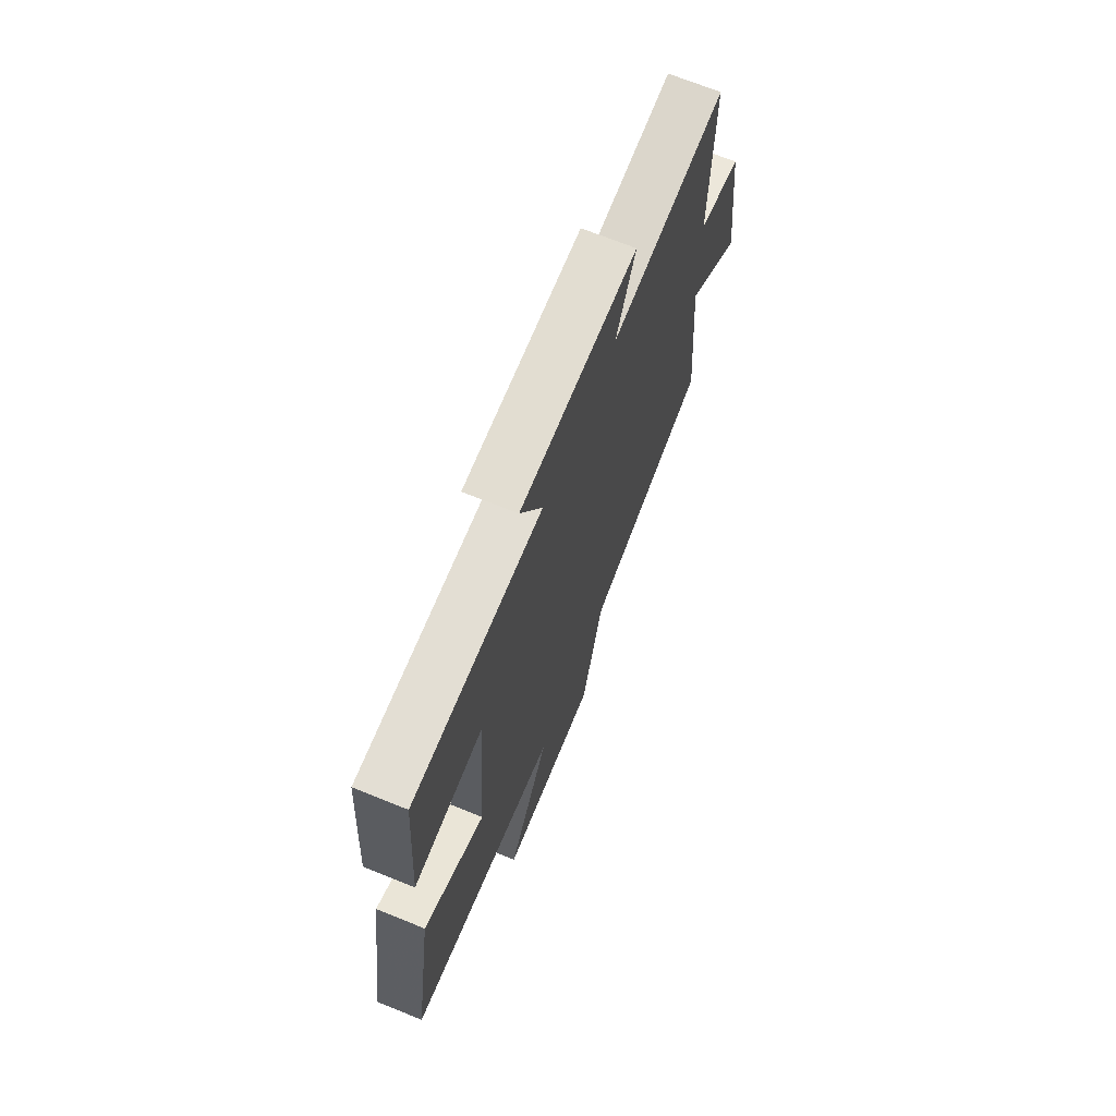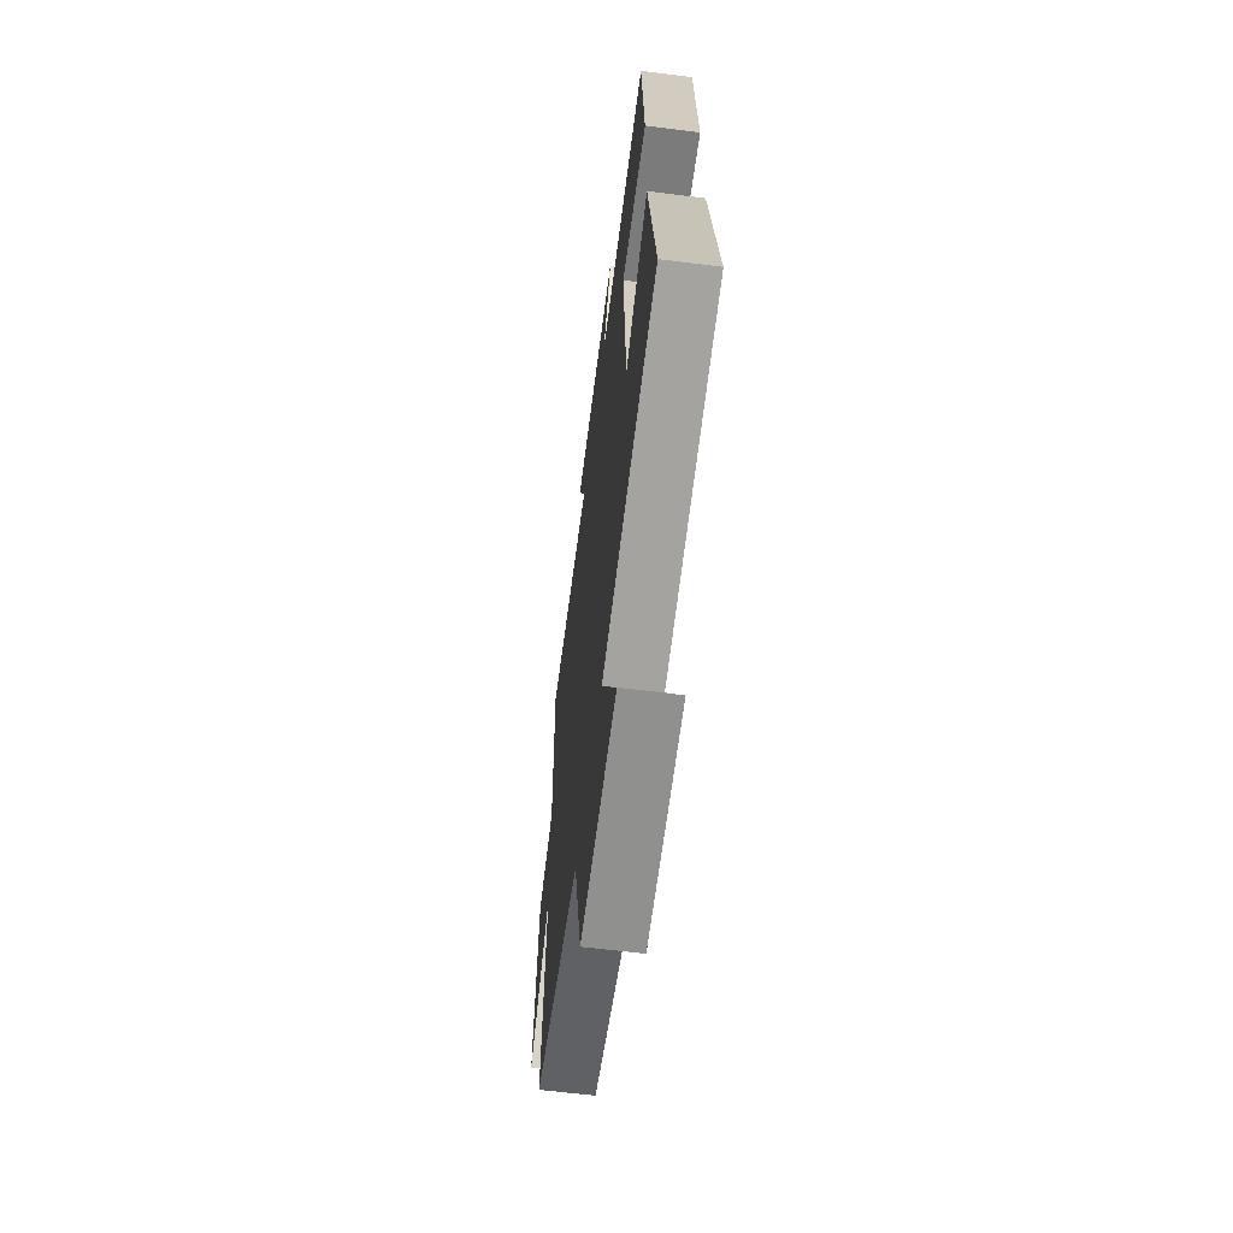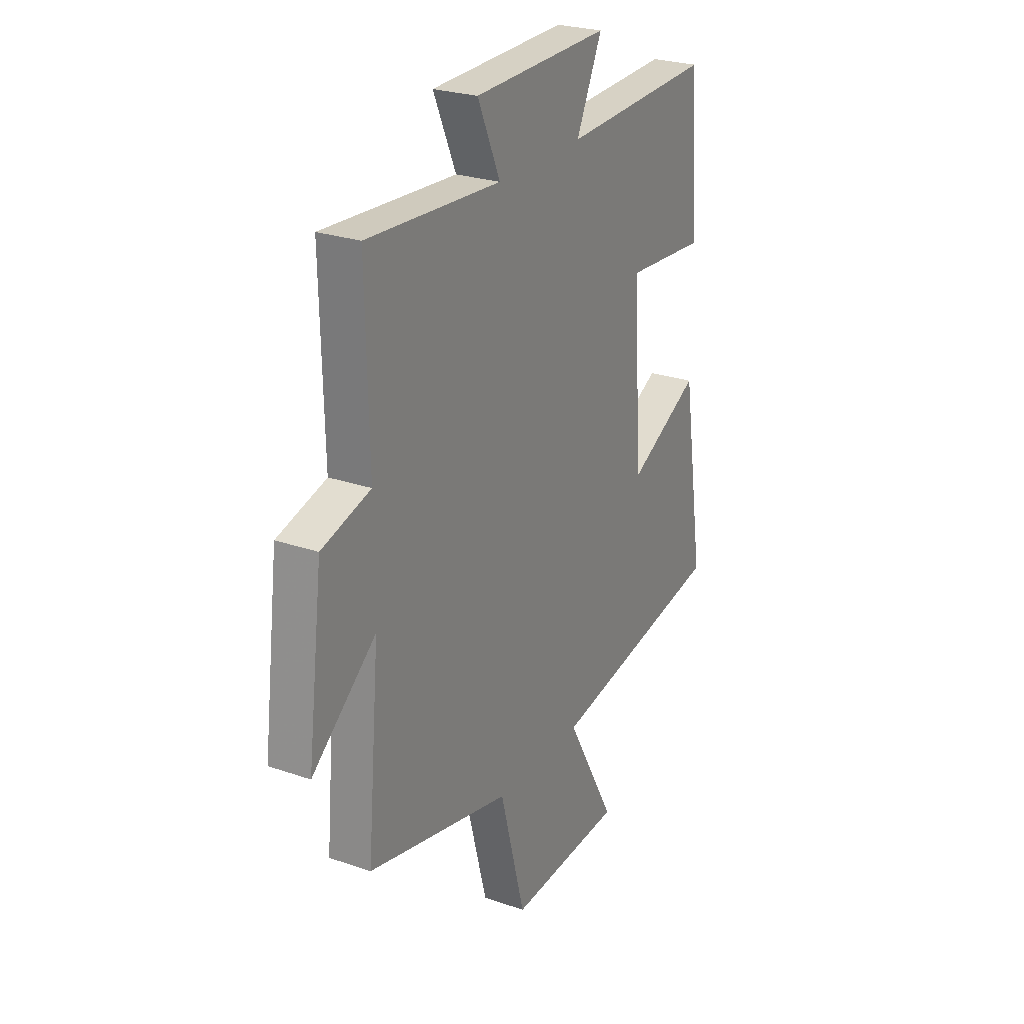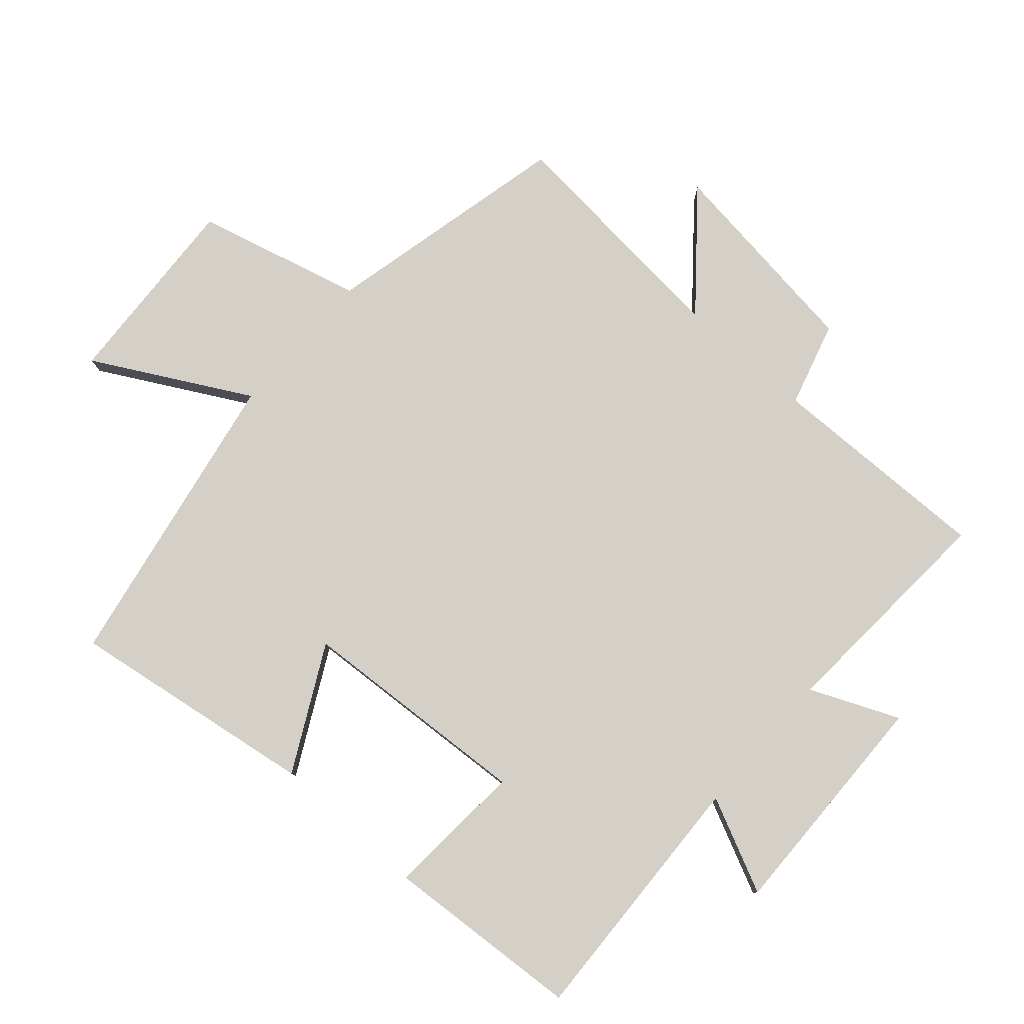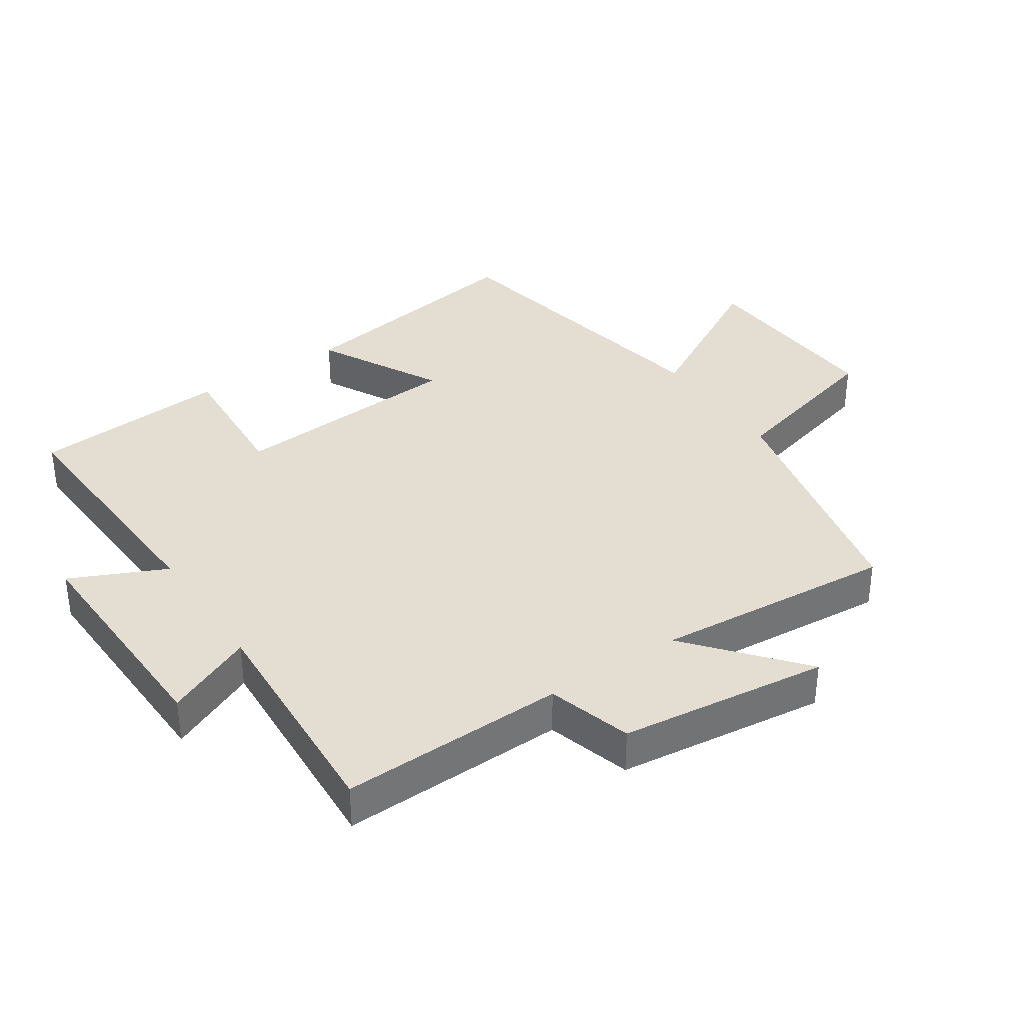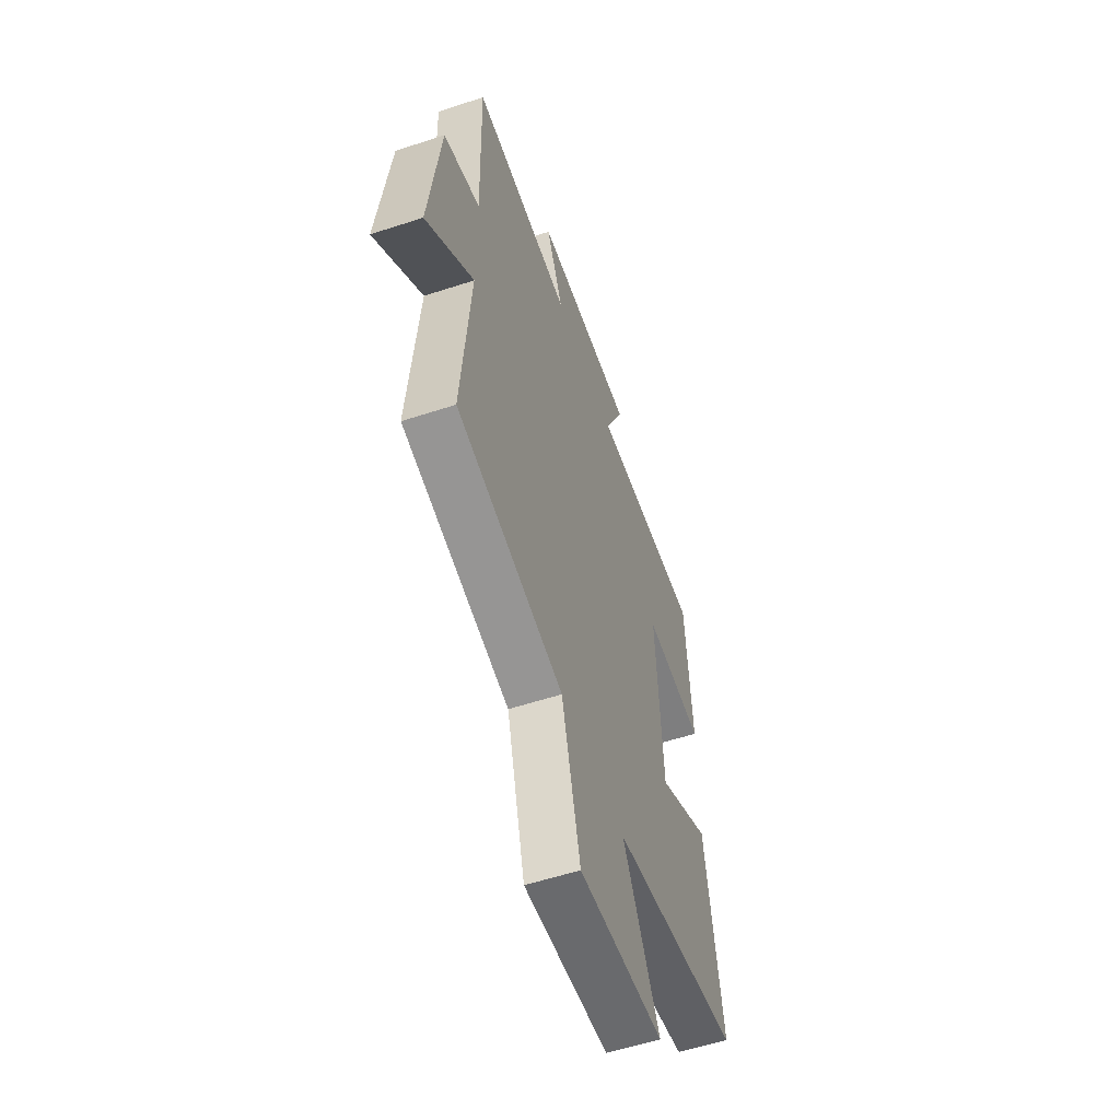
<metadata>
{"format":"obj","ext":"obj","renderer":"f3d","projection":"perspective","resolution":1024,"background":"white","views":[{"elev":70.1,"azim":-68.0,"up":"+Z"},{"elev":-62.2,"azim":-97.3,"up":"+Z"},{"elev":25.5,"azim":119.1,"up":"+Z"},{"elev":79.9,"azim":-48.3,"up":"+Y"},{"elev":36.1,"azim":56.0,"up":"+Y"},{"elev":-56.1,"azim":109.0,"up":"+Z"}]}
</metadata>
<code>
v 0.508 0.07 0.521
v 0.5 0.07 0.174
v 0.63 0.07 0.136
v 0.67 0.07 -0.186
v 0.5 0.07 -0.044
v 0.532 0.07 -0.414
v 0.15 0.07 -0.5
v 0.083 0.07 -0.755
v -0.221 0.07 -0.737
v -0.09 0.07 -0.5
v -0.559 0.07 -0.412
v -0.5 0.07 -0.031
v -0.31 0.07 -0.131
v -0.286 0.07 0.229
v -0.5 0.07 0.215
v -0.478 0.07 0.519
v -0.079 0.07 0.5
v -0.147 0.07 0.646
v 0.213 0.07 0.636
v 0.153 0.07 0.5
v 0.508 0 0.521
v 0.5 0 0.174
v 0.63 0 0.136
v 0.67 0 -0.186
v 0.5 0 -0.044
v 0.532 0 -0.414
v 0.15 0 -0.5
v 0.083 0 -0.755
v -0.221 0 -0.737
v -0.09 0 -0.5
v -0.559 0 -0.412
v -0.5 0 -0.031
v -0.31 0 -0.131
v -0.286 0 0.229
v -0.5 0 0.215
v -0.478 0 0.519
v -0.079 0 0.5
v -0.147 0 0.646
v 0.213 0 0.636
v 0.153 0 0.5
f 17 18 19 20
f 14 15 16 17
f 13 14 17 20
f 10 11 12 13
f 20 1 2
f 13 20 2
f 10 13 2
f 7 8 9 10
f 5 6 7 10
f 2 3 4 5
f 2 5 10
f 40 39 38 37
f 37 36 35 34
f 40 37 34 33
f 33 32 31 30
f 22 21 40
f 22 40 33
f 22 33 30
f 30 29 28 27
f 30 27 26 25
f 25 24 23 22
f 30 25 22
f 1 21 22 2
f 2 22 23 3
f 3 23 24 4
f 4 24 25 5
f 5 25 26 6
f 6 26 27 7
f 7 27 28 8
f 8 28 29 9
f 9 29 30 10
f 10 30 31 11
f 11 31 32 12
f 12 32 33 13
f 13 33 34 14
f 14 34 35 15
f 15 35 36 16
f 16 36 37 17
f 17 37 38 18
f 18 38 39 19
f 19 39 40 20
f 20 40 21 1

</code>
